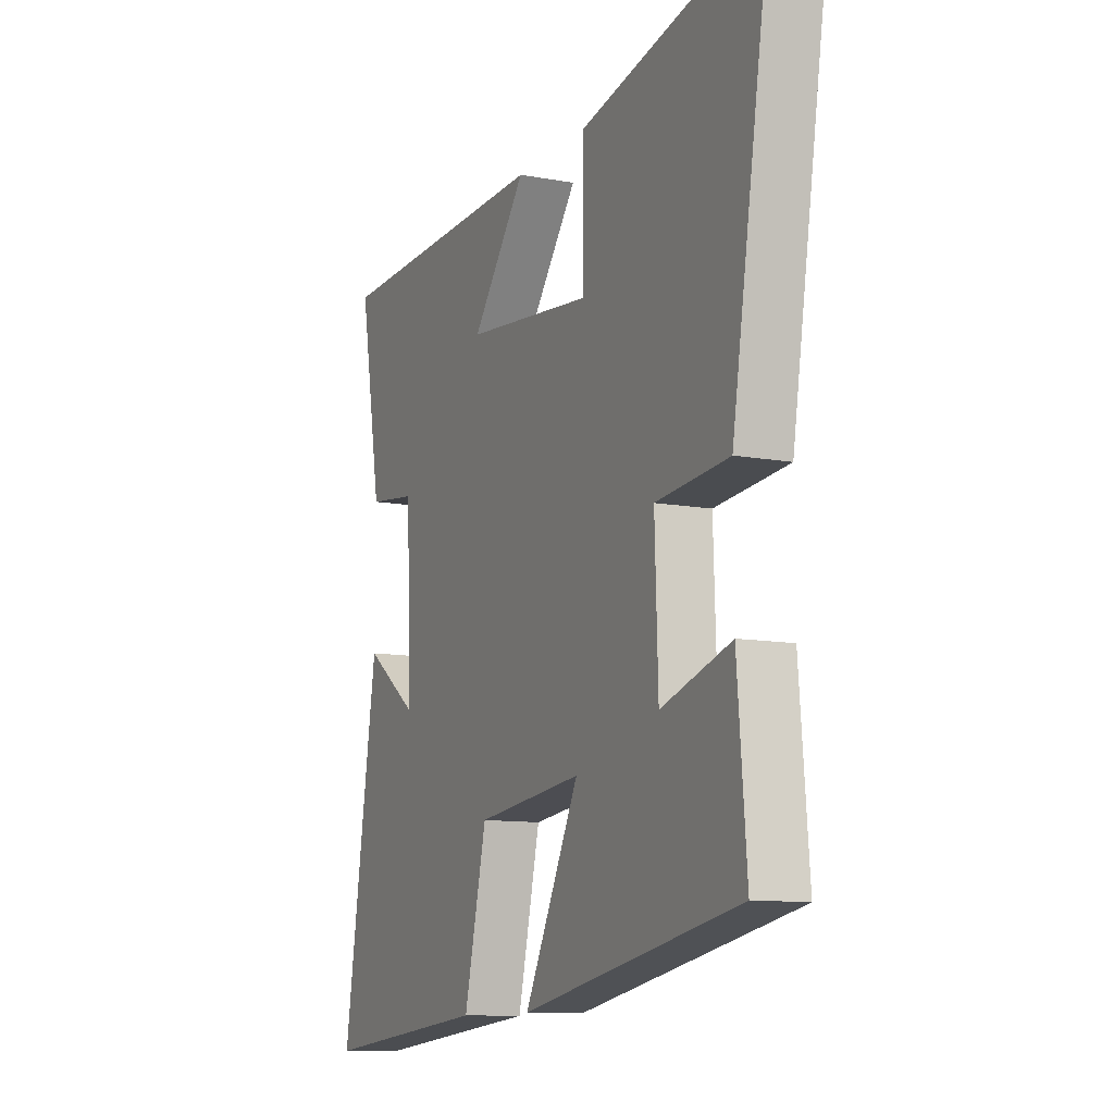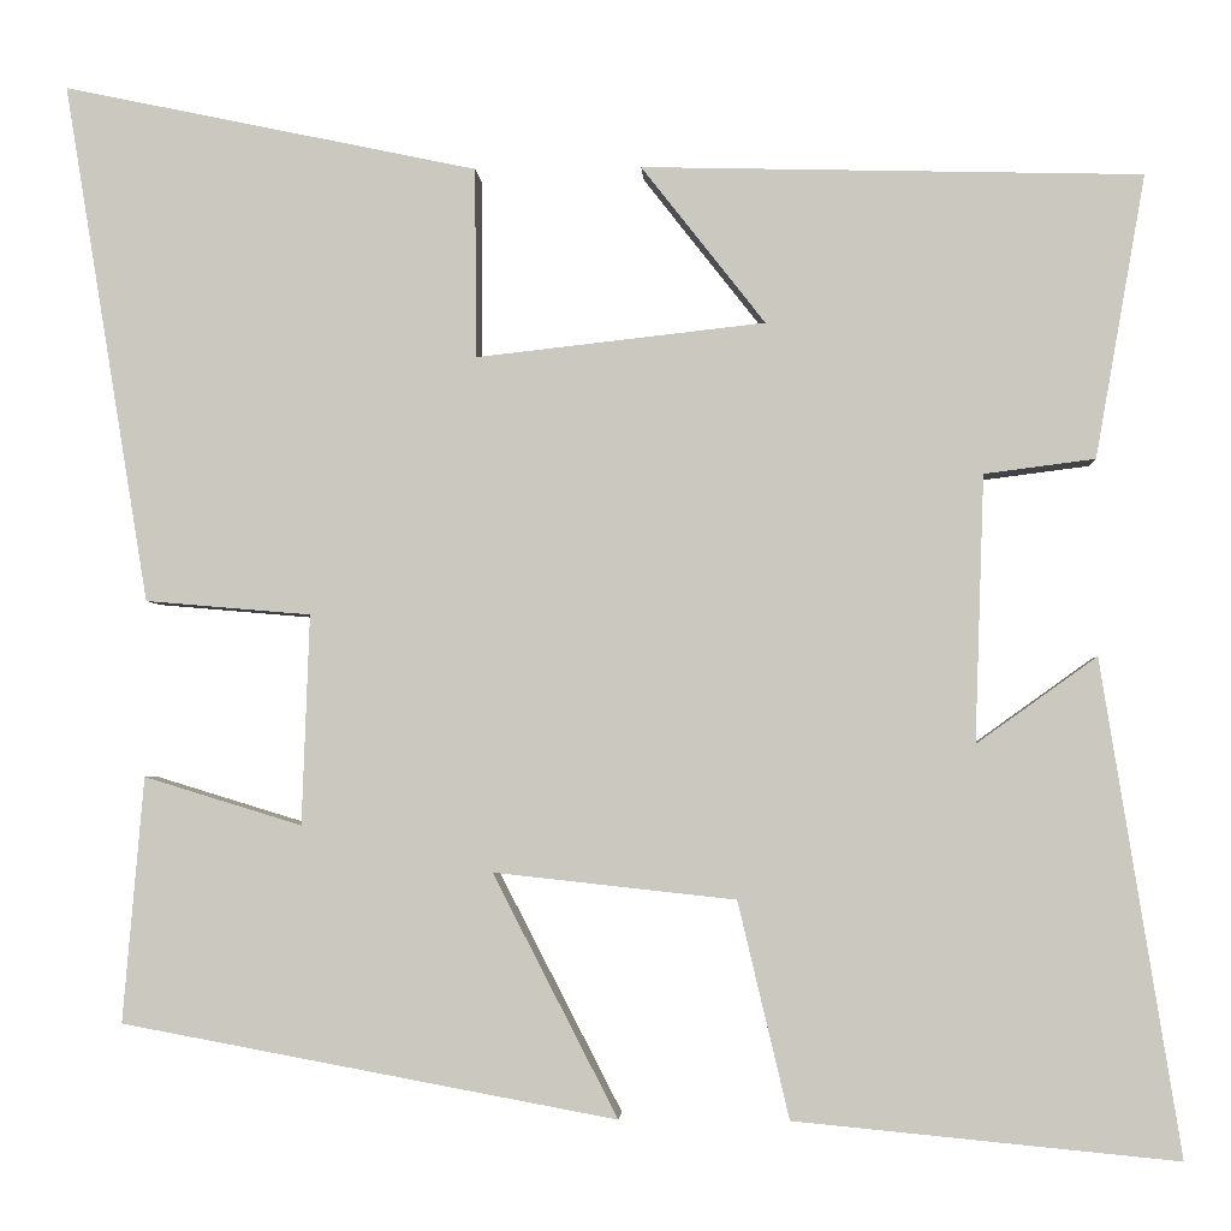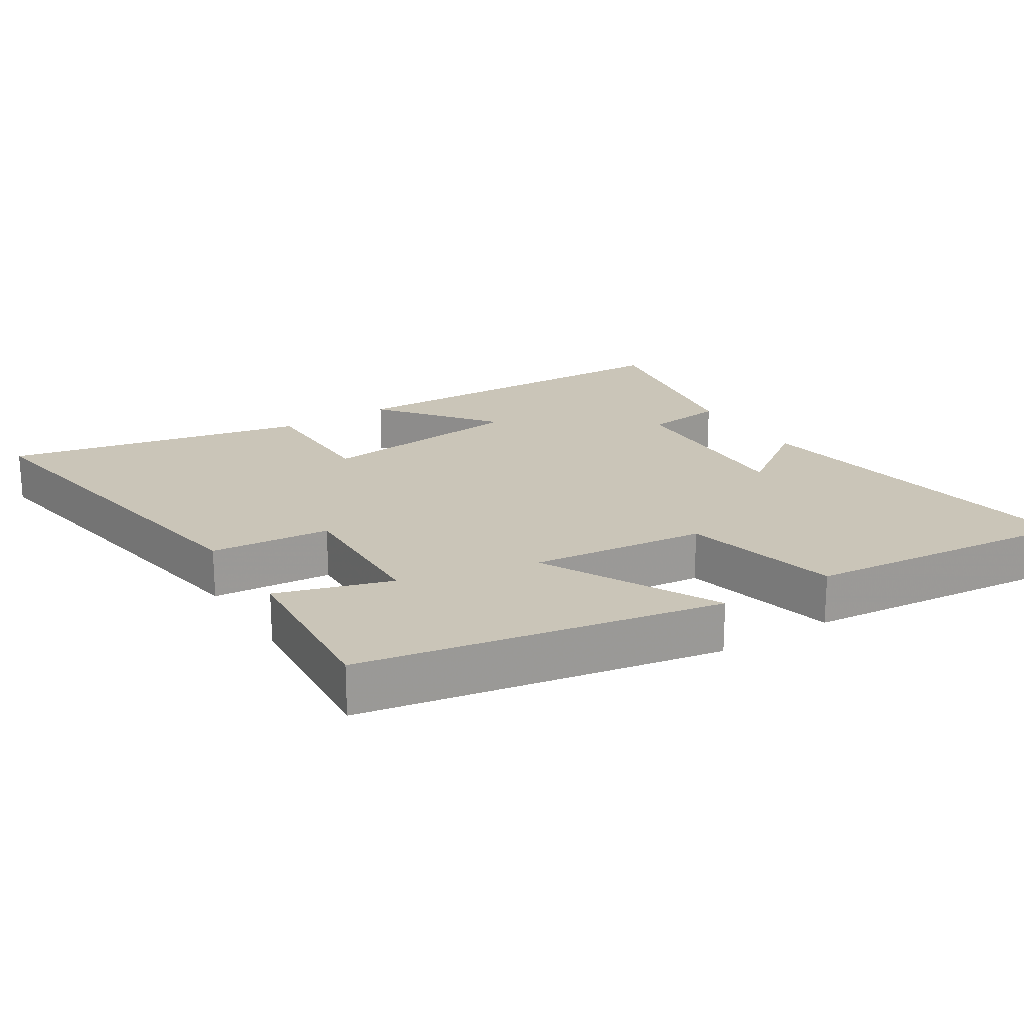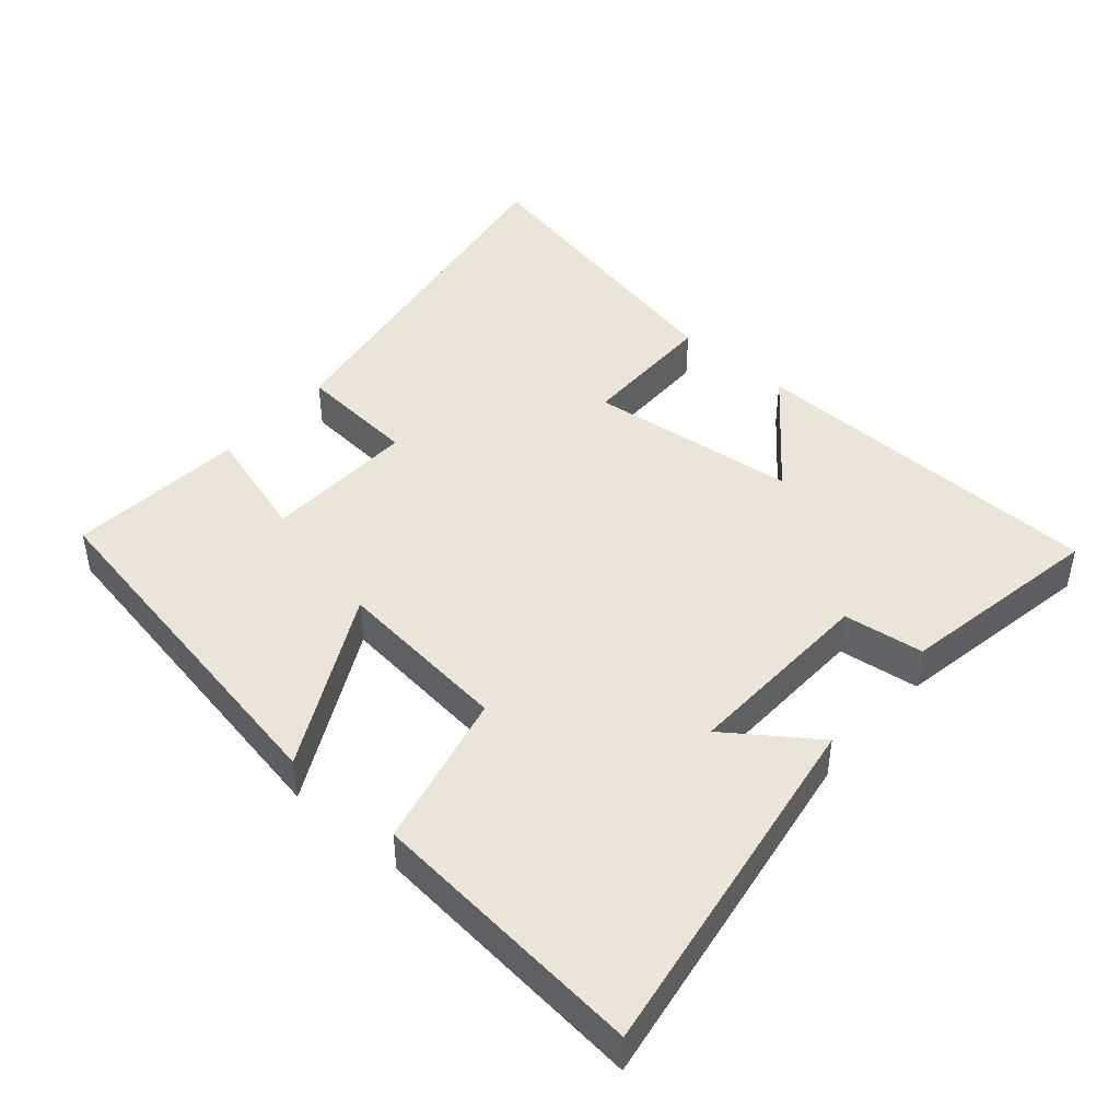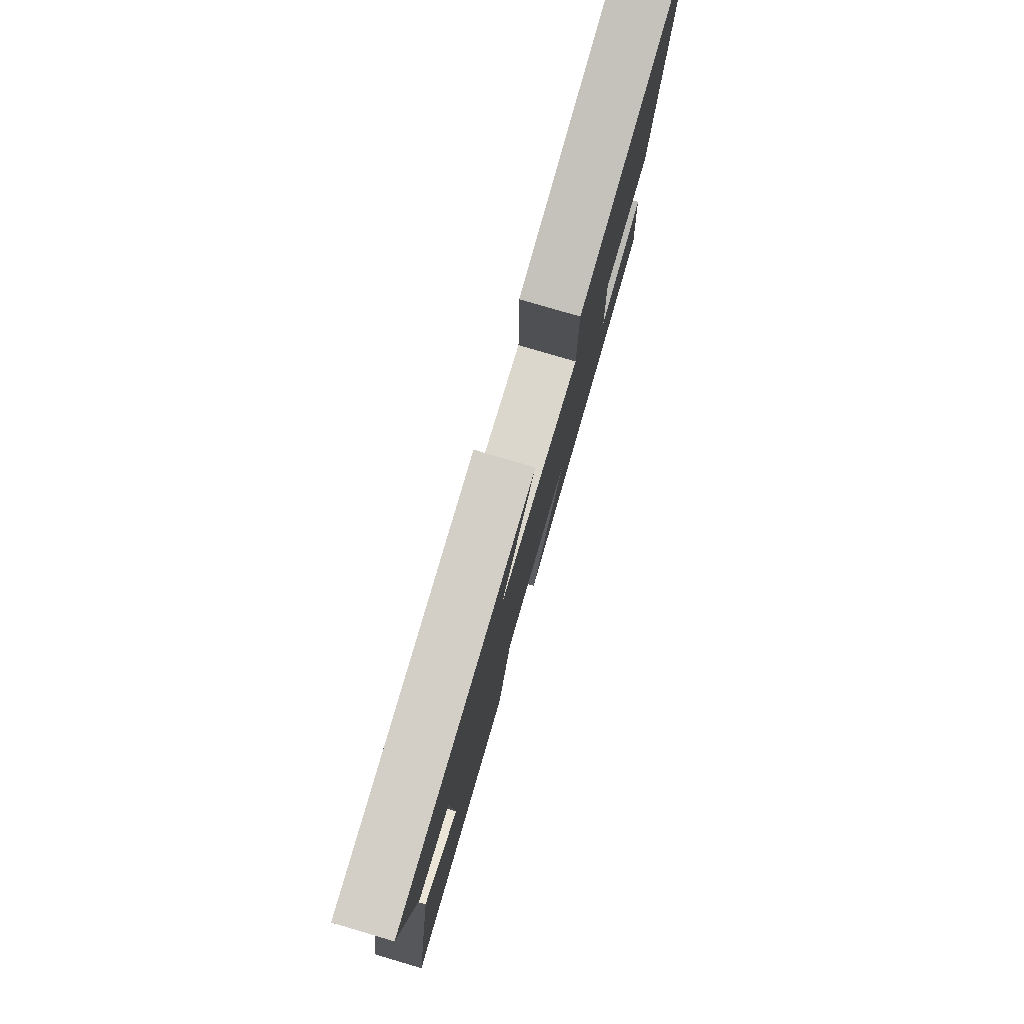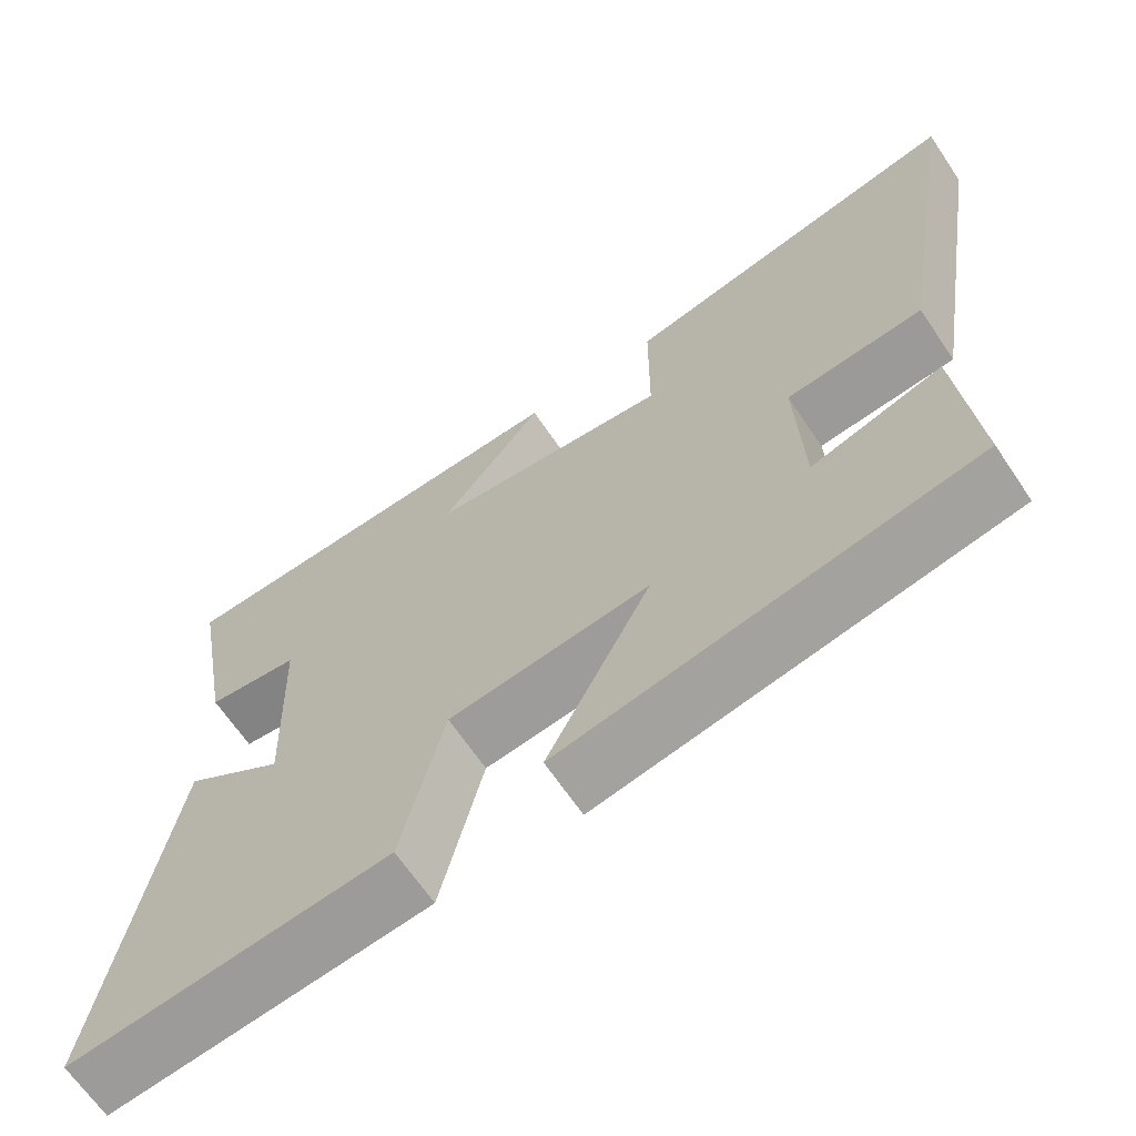
<metadata>
{"format":"obj","ext":"obj","renderer":"f3d","projection":"perspective","resolution":1024,"background":"white","views":[{"elev":-10.8,"azim":65.2,"up":"+Z"},{"elev":-3.2,"azim":-176.7,"up":"+Z"},{"elev":20.5,"azim":147.7,"up":"+Y"},{"elev":44.8,"azim":-139.1,"up":"+Y"},{"elev":79.6,"azim":-73.6,"up":"+Z"},{"elev":-66.2,"azim":34.0,"up":"+Z"}]}
</metadata>
<code>
v -0.553 0.07 0.486
v -0.025 0.07 0.5
v -0.156 0.07 0.333
v 0.15 0.07 0.299
v 0.151 0.07 0.5
v 0.591 0.07 0.593
v 0.5 0.07 0.042
v 0.325 0.07 0.027
v 0.333 0.07 -0.195
v 0.5 0.07 -0.144
v 0.522 0.07 -0.403
v -0.001 0.07 -0.5
v 0.131 0.07 -0.244
v -0.125 0.07 -0.272
v -0.179 0.07 -0.5
v -0.583 0.07 -0.539
v -0.5 0.07 -0.019
v -0.373 0.07 -0.11
v -0.383 0.07 0.172
v -0.5 0.07 0.187
v -0.553 0 0.486
v -0.025 0 0.5
v -0.156 0 0.333
v 0.15 0 0.299
v 0.151 0 0.5
v 0.591 0 0.593
v 0.5 0 0.042
v 0.325 0 0.027
v 0.333 0 -0.195
v 0.5 0 -0.144
v 0.522 0 -0.403
v -0.001 0 -0.5
v 0.131 0 -0.244
v -0.125 0 -0.272
v -0.179 0 -0.5
v -0.583 0 -0.539
v -0.5 0 -0.019
v -0.373 0 -0.11
v -0.383 0 0.172
v -0.5 0 0.187
f 1 2 3
f 20 1 3
f 19 20 3
f 18 19 3 4
f 15 16 17 18
f 14 15 18
f 13 14 18 4
f 11 12 13
f 9 10 11
f 9 11 13
f 8 9 13 4
f 6 7 8
f 5 6 8
f 4 5 8
f 23 22 21
f 23 21 40
f 23 40 39
f 24 23 39 38
f 38 37 36 35
f 38 35 34
f 24 38 34 33
f 33 32 31
f 31 30 29
f 33 31 29
f 24 33 29 28
f 28 27 26
f 28 26 25
f 28 25 24
f 1 21 22 2
f 2 22 23 3
f 3 23 24 4
f 4 24 25 5
f 5 25 26 6
f 6 26 27 7
f 7 27 28 8
f 8 28 29 9
f 9 29 30 10
f 10 30 31 11
f 11 31 32 12
f 12 32 33 13
f 13 33 34 14
f 14 34 35 15
f 15 35 36 16
f 16 36 37 17
f 17 37 38 18
f 18 38 39 19
f 19 39 40 20
f 20 40 21 1

</code>
